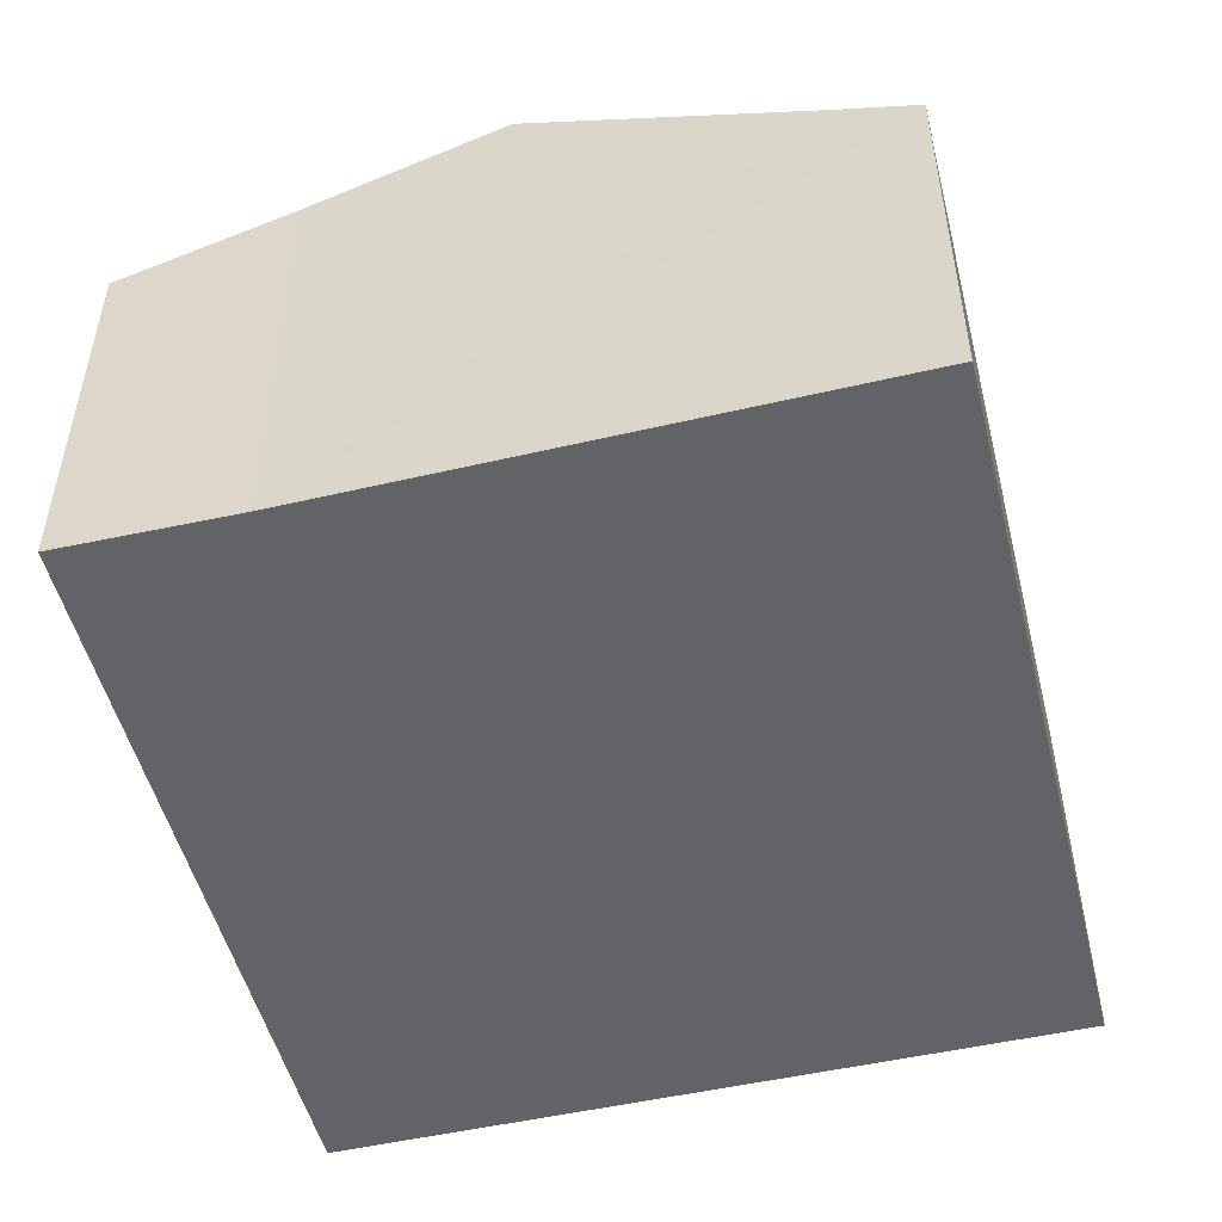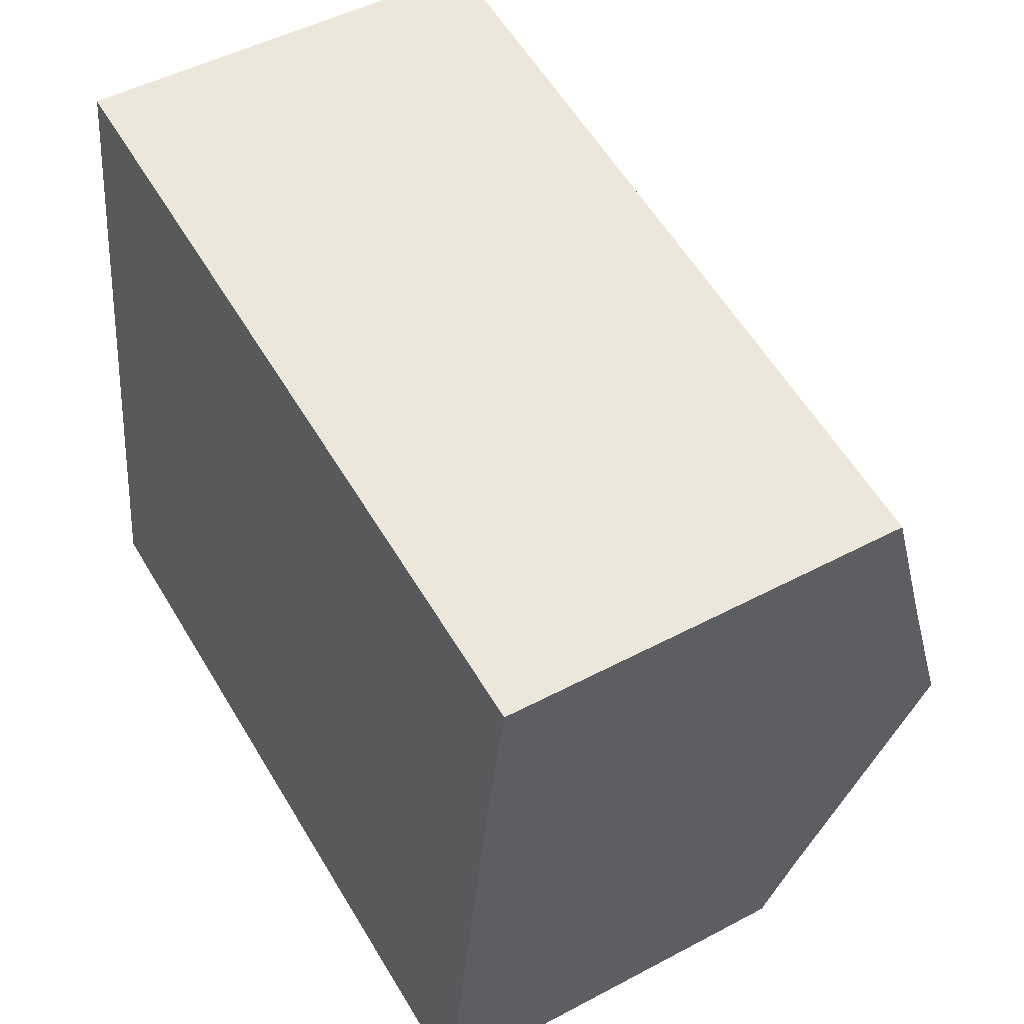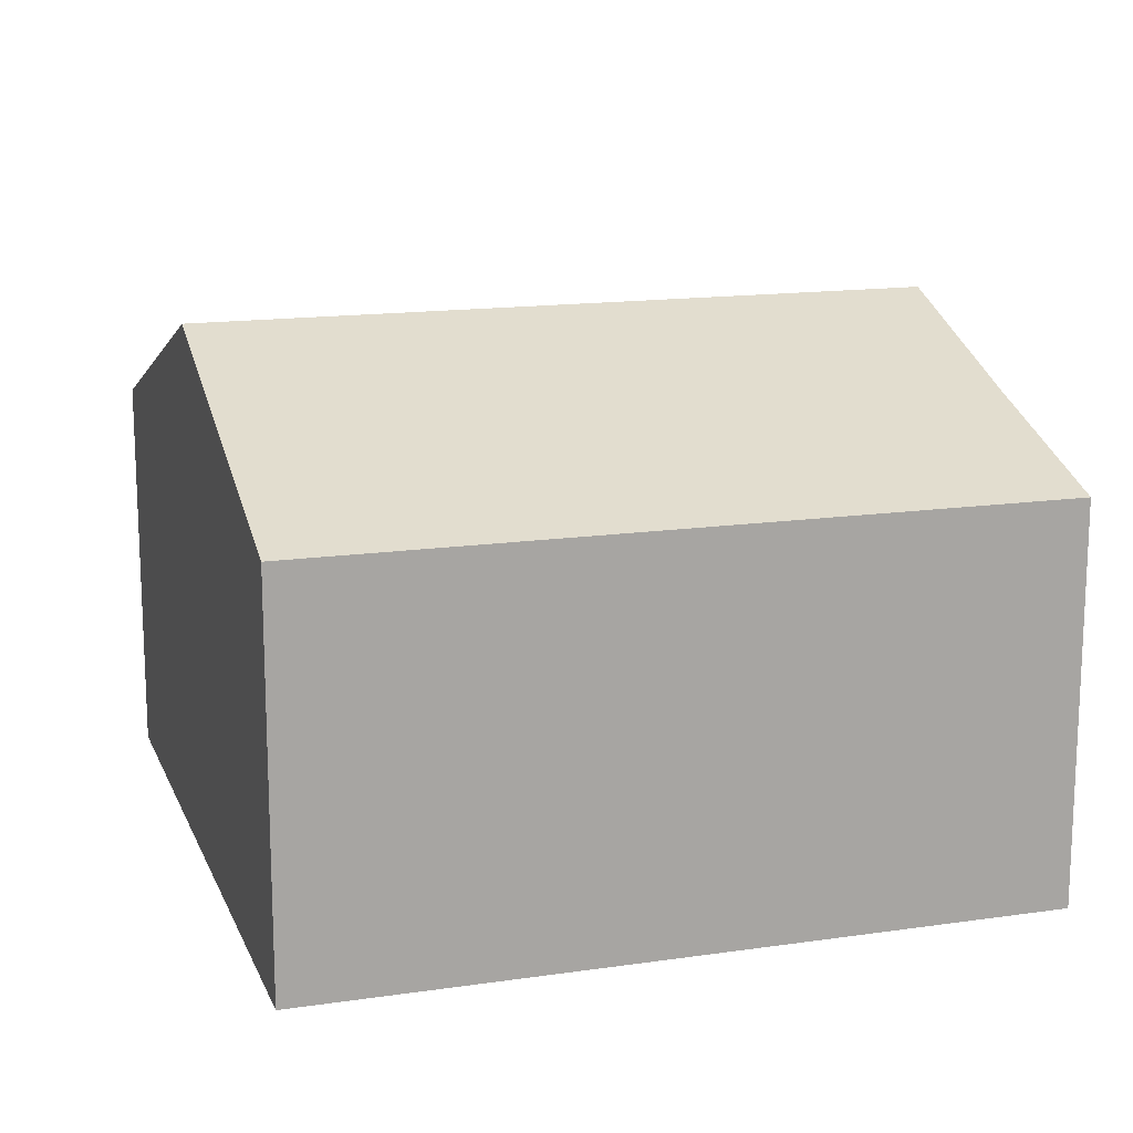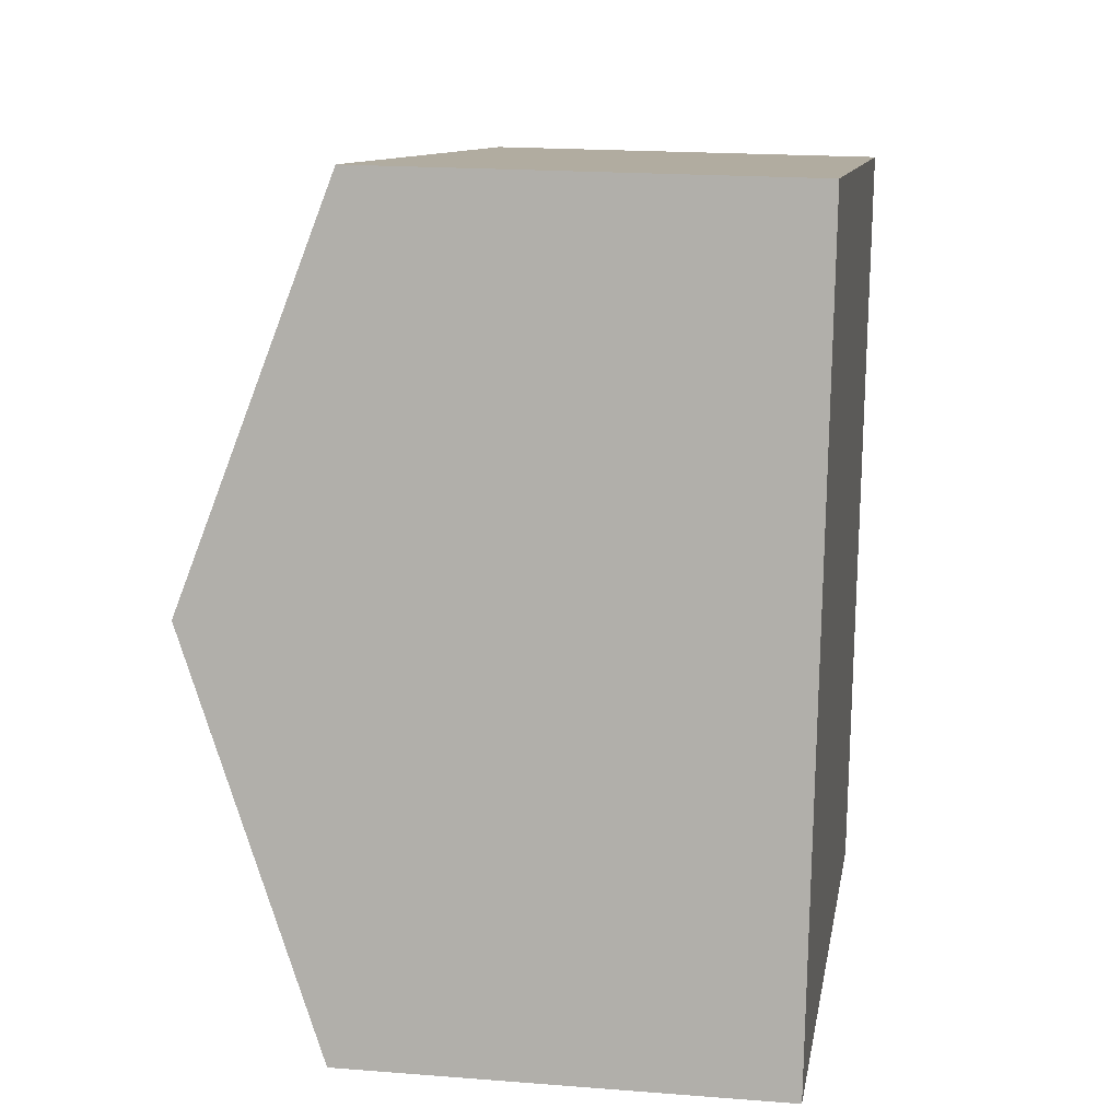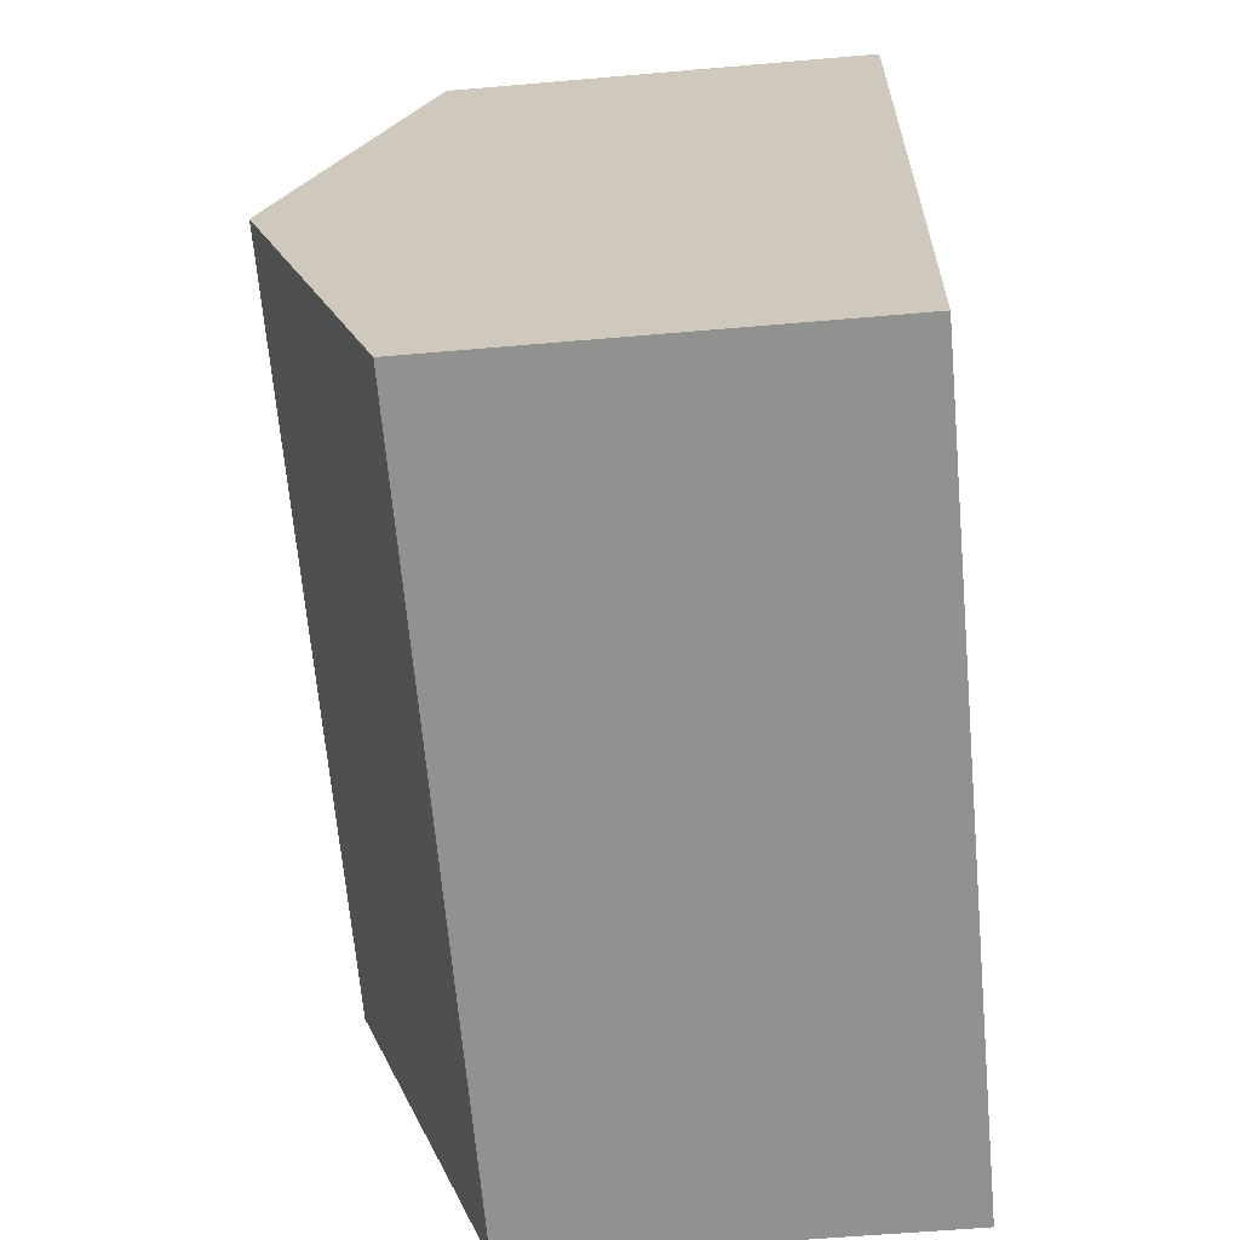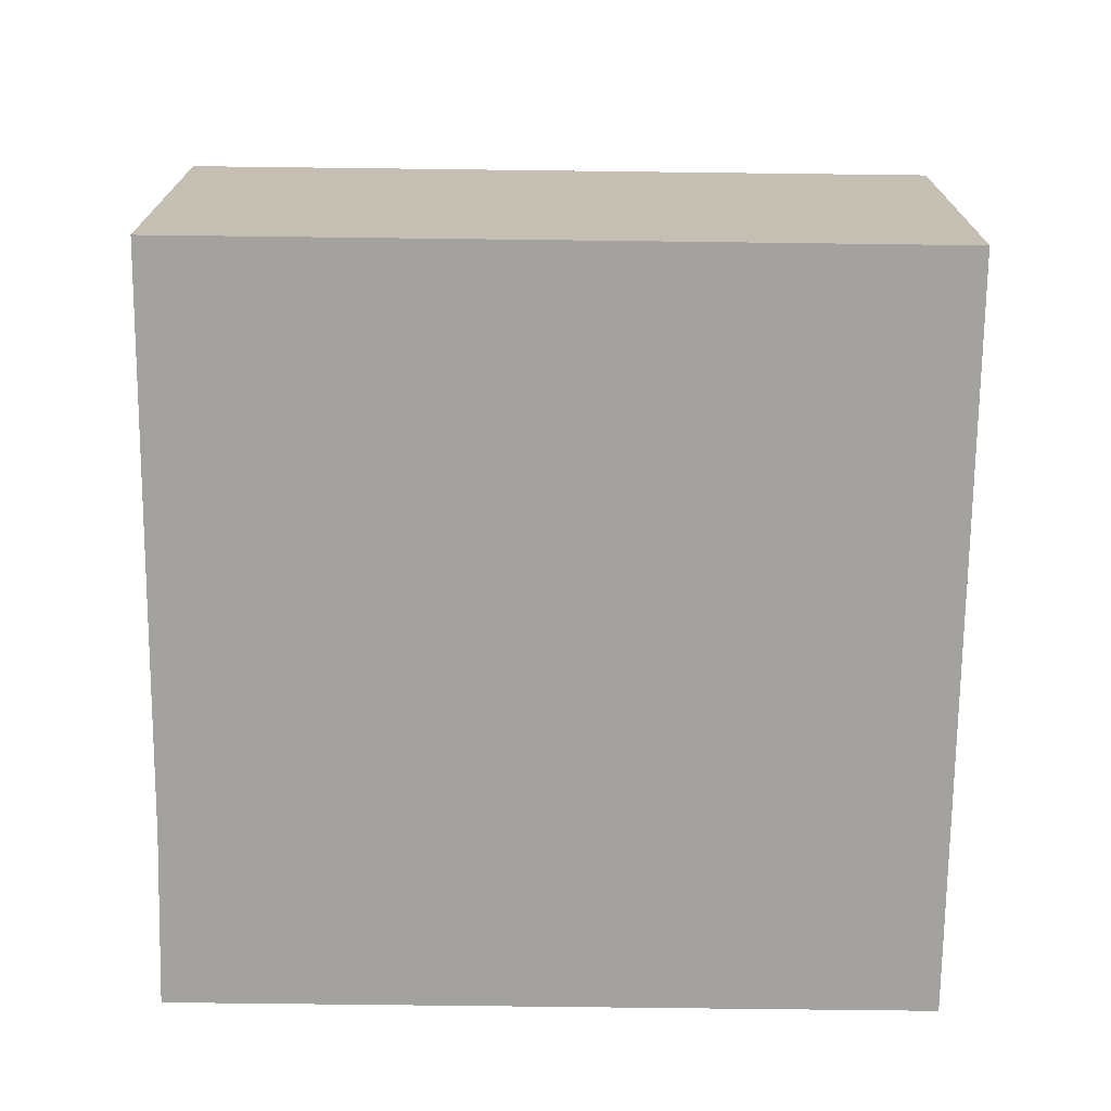
<metadata>
{"format":"obj","ext":"obj","renderer":"f3d","projection":"perspective","resolution":1024,"background":"white","views":[{"elev":-51.0,"azim":112.8,"up":"+Y"},{"elev":47.8,"azim":59.0,"up":"+Z"},{"elev":15.2,"azim":-8.4,"up":"+Y"},{"elev":18.6,"azim":-81.3,"up":"+Z"},{"elev":-57.2,"azim":-84.8,"up":"+Z"},{"elev":-72.5,"azim":-171.9,"up":"+Y"}]}
</metadata>
<code>
v  15.15 8.394 8.227
v  2.111 7.244 13.5
v  15.69 7.243 11.39
v  15.05 8.619 7.606
v  14.61 9.692 4.647
v  1.056 9.692 6.749
v  0 7.244 4.436e-16
v  13.8 7.765 -0.67
v  13.61 7.244 -2.111
v  13.61 1.293e-16 -2.111
v  0 0 0
v  1.056 -4.133e-16 6.749
v  2.111 -8.264e-16 13.5
v  15.69 -6.977e-16 11.39
v  15.15 -5.038e-16 8.227
v  15.05 -4.657e-16 7.606
v  14.61 -2.845e-16 4.647
v  13.8 4.103e-17 -0.67
g defaultobject
f 1 2 3
f 2 1 4
f 2 4 5
f 2 5 6
f 7 8 9
f 8 7 5
f 5 7 6
f 10 7 9
f 7 10 11
f 11 6 7
f 6 11 2
f 2 11 12
f 2 12 13
f 13 3 2
f 3 13 14
f 3 15 1
f 15 3 14
f 15 4 1
f 4 15 5
f 5 15 8
f 8 15 9
f 9 15 10
f 10 15 16
f 10 16 17
f 10 17 18
f 12 14 13
f 14 12 11
f 14 11 15
f 15 11 16
f 16 11 17
f 17 11 18
f 18 11 10

</code>
